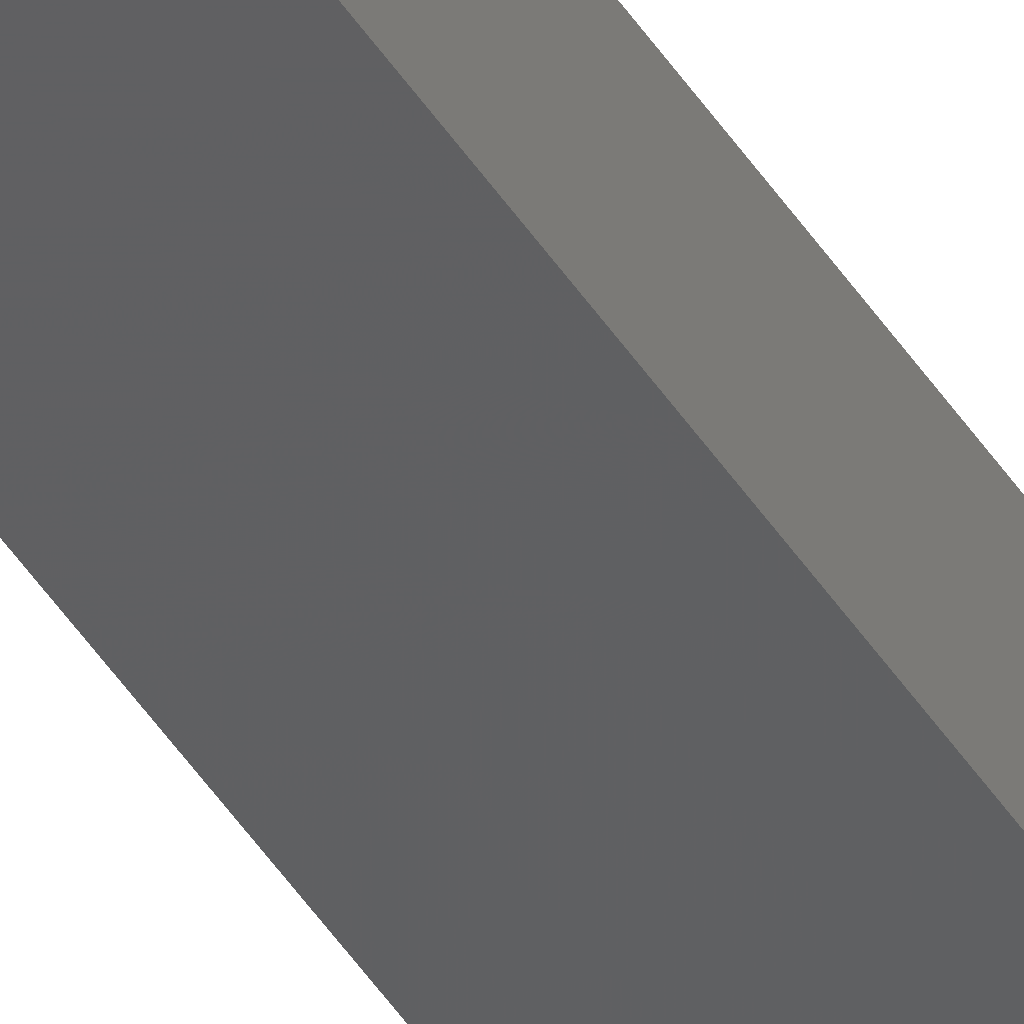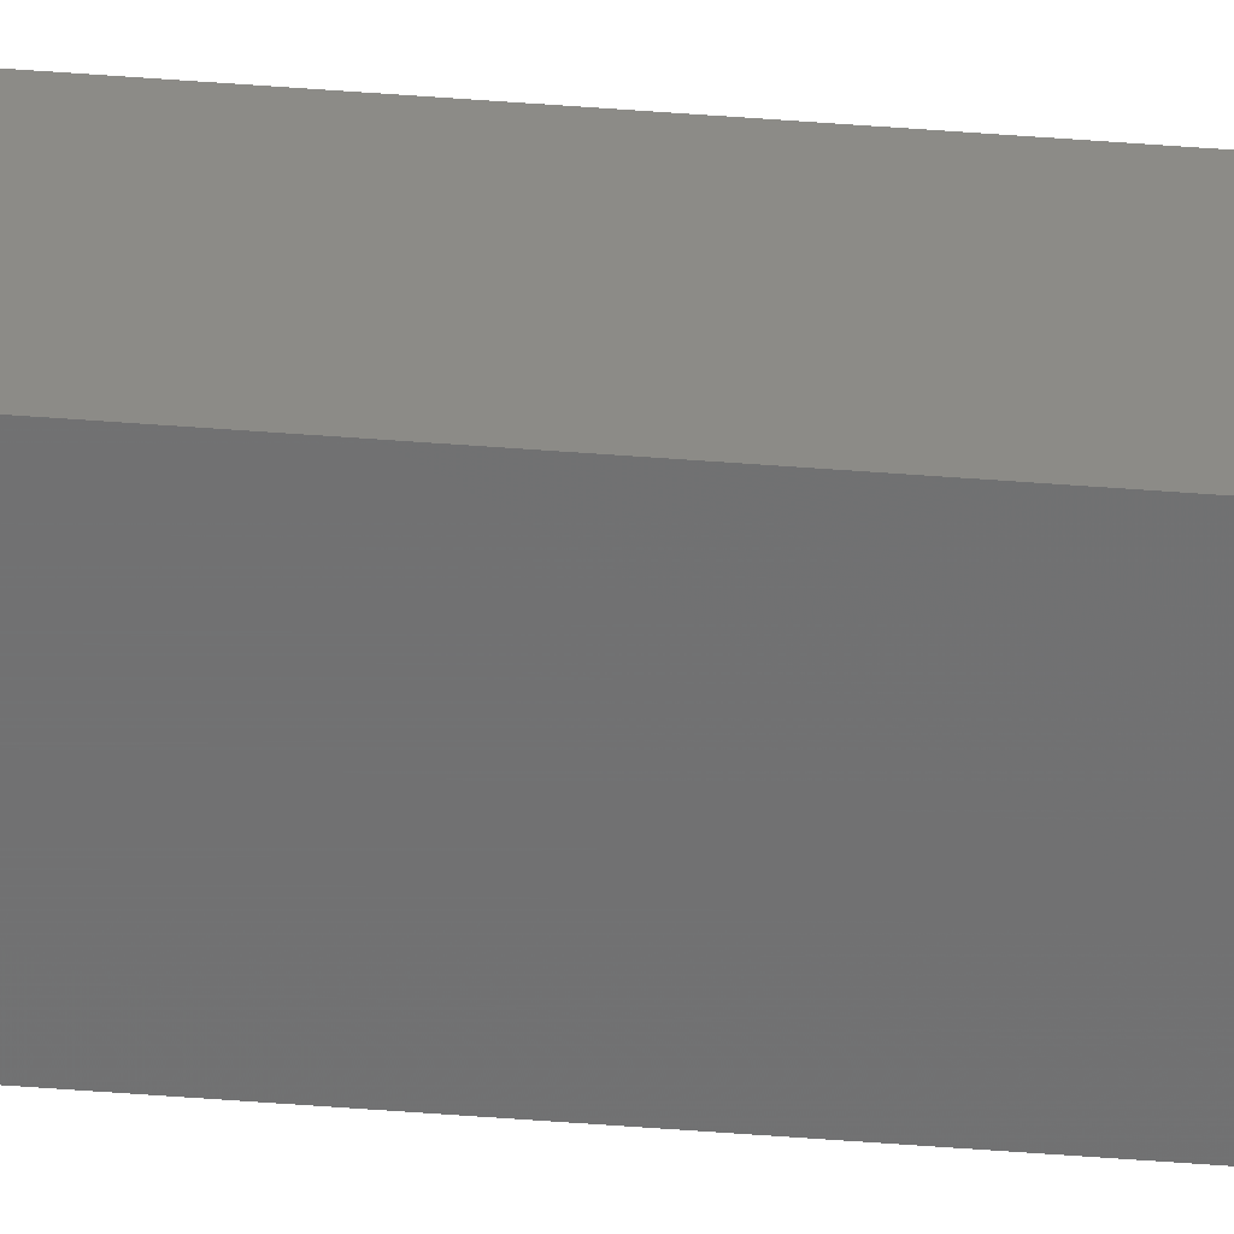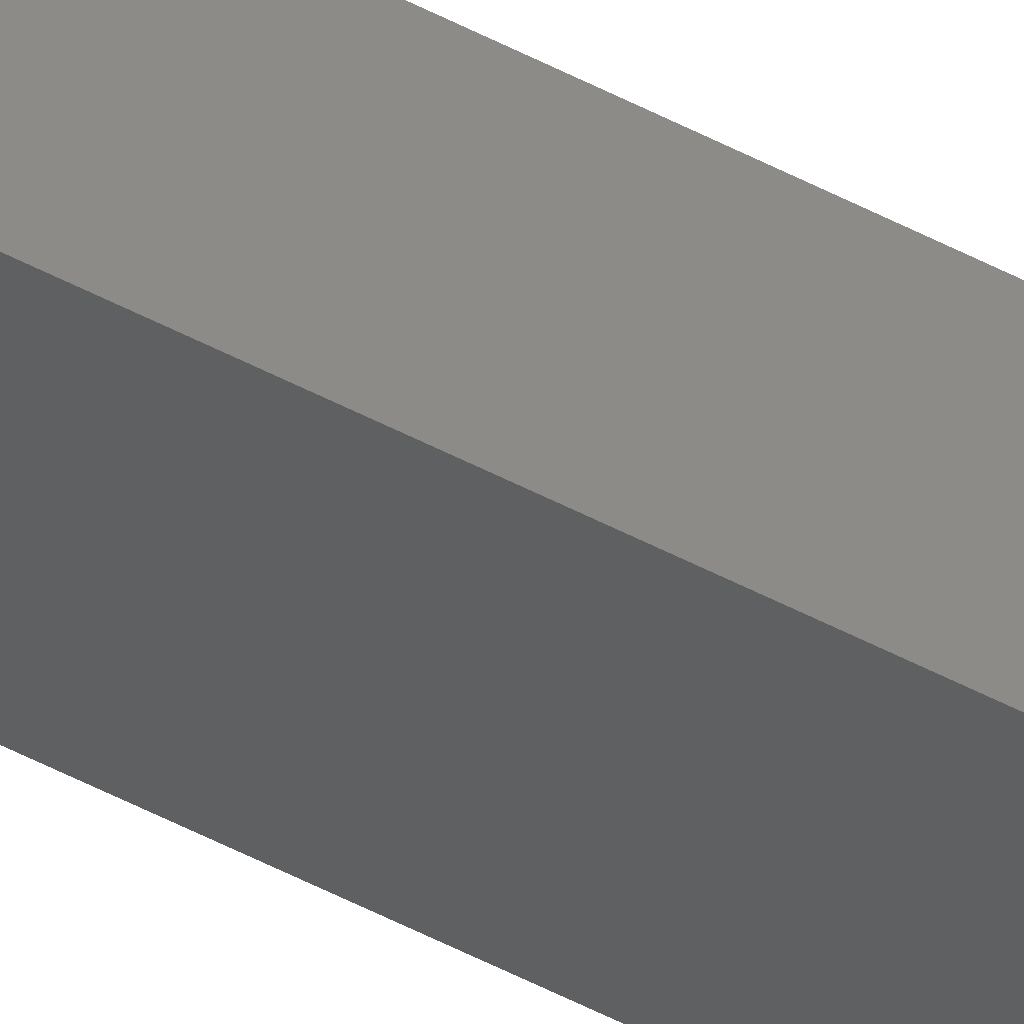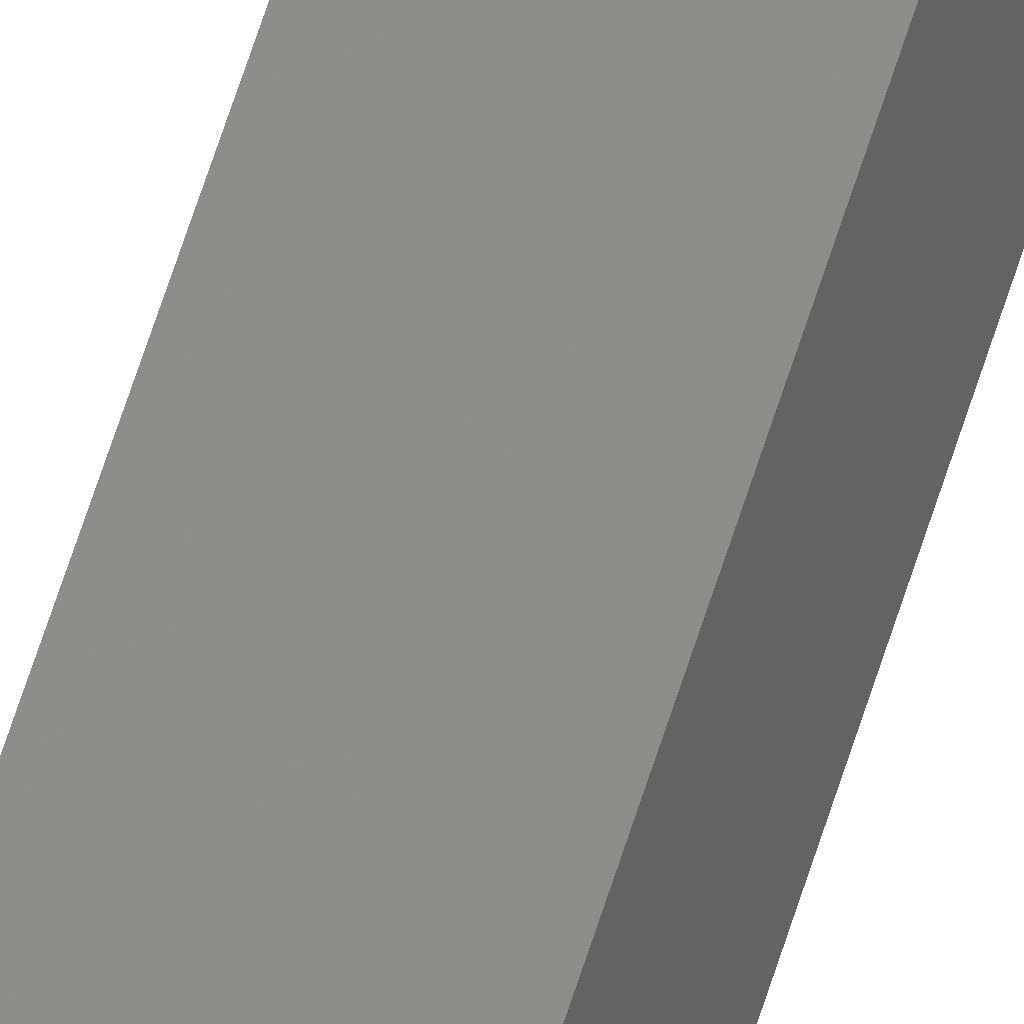
<metadata>
{"format":"stl","ext":"stl","renderer":"f3d","projection":"perspective","resolution":1024,"background":"white","views":[{"elev":-39.5,"azim":-152.2,"up":"+Y"},{"elev":-64.0,"azim":85.8,"up":"+Y"},{"elev":-44.5,"azim":57.3,"up":"+Y"},{"elev":43.7,"azim":-166.4,"up":"+Y"}]}
</metadata>
<code>
# stl→obj: 16 verts, 28 faces
v -9.778 -3.861 -117.1
v -9.758 -3.863 -117.1
v -9.758 -3.863 -113.5
v -9.778 -3.861 -113.5
v -9.798 -3.859 -117.1
v -9.798 -3.859 -113.5
v -9.818 -3.857 -113.5
v -9.818 -3.857 -117.1
v -9.812 -3.807 -117.1
v -9.812 -3.807 -113.5
v -9.753 -3.814 -113.5
v -9.773 -3.812 -117.1
v -9.773 -3.812 -113.5
v -9.753 -3.814 -117.1
v -9.793 -3.809 -117.1
v -9.793 -3.809 -113.5
f 1 2 3
f 1 3 4
f 5 4 6
f 5 6 7
f 5 1 4
f 8 5 7
f 8 7 9
f 7 10 9
f 11 12 13
f 14 12 11
f 13 15 16
f 16 15 10
f 12 15 13
f 15 9 10
f 14 11 2
f 11 3 2
f 7 16 10
f 6 16 7
f 4 13 16
f 4 16 6
f 3 11 13
f 3 13 4
f 15 8 9
f 15 5 8
f 12 1 15
f 15 1 5
f 14 2 12
f 12 2 1

</code>
